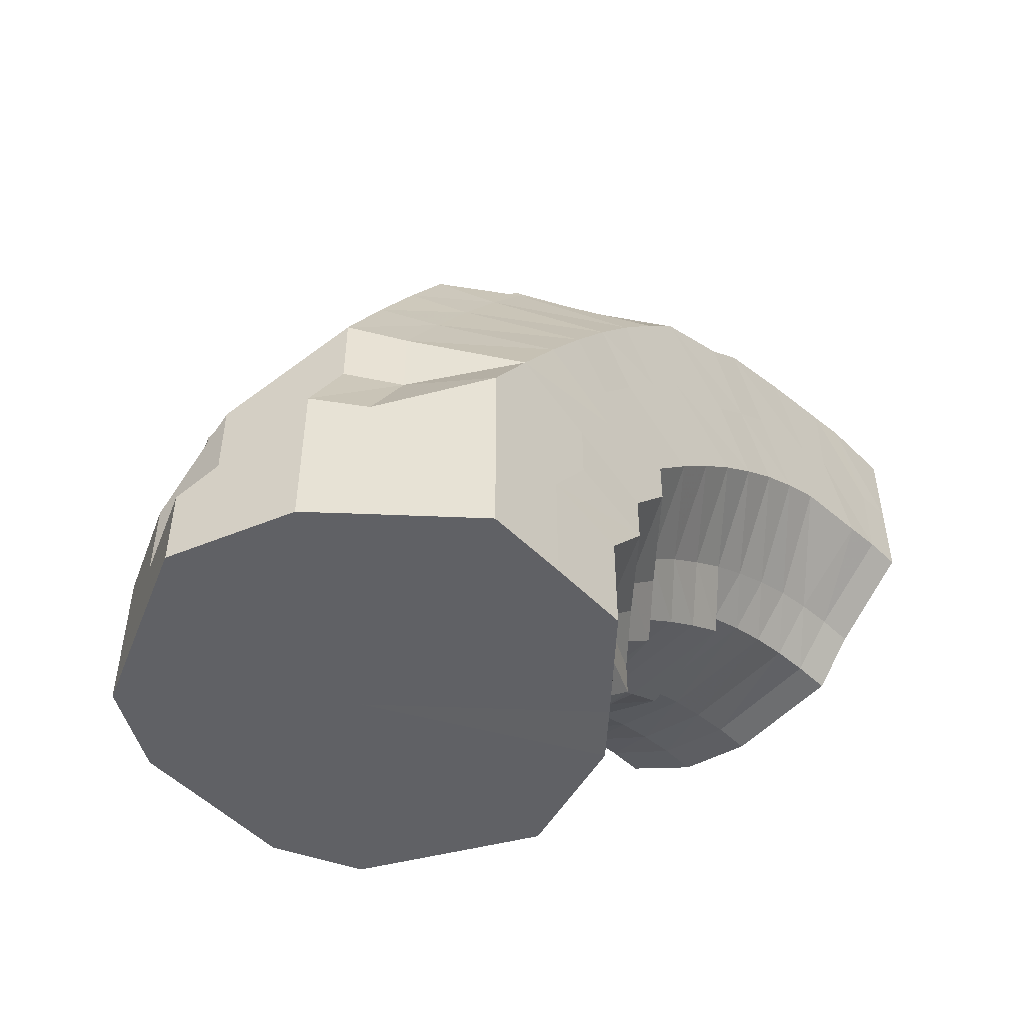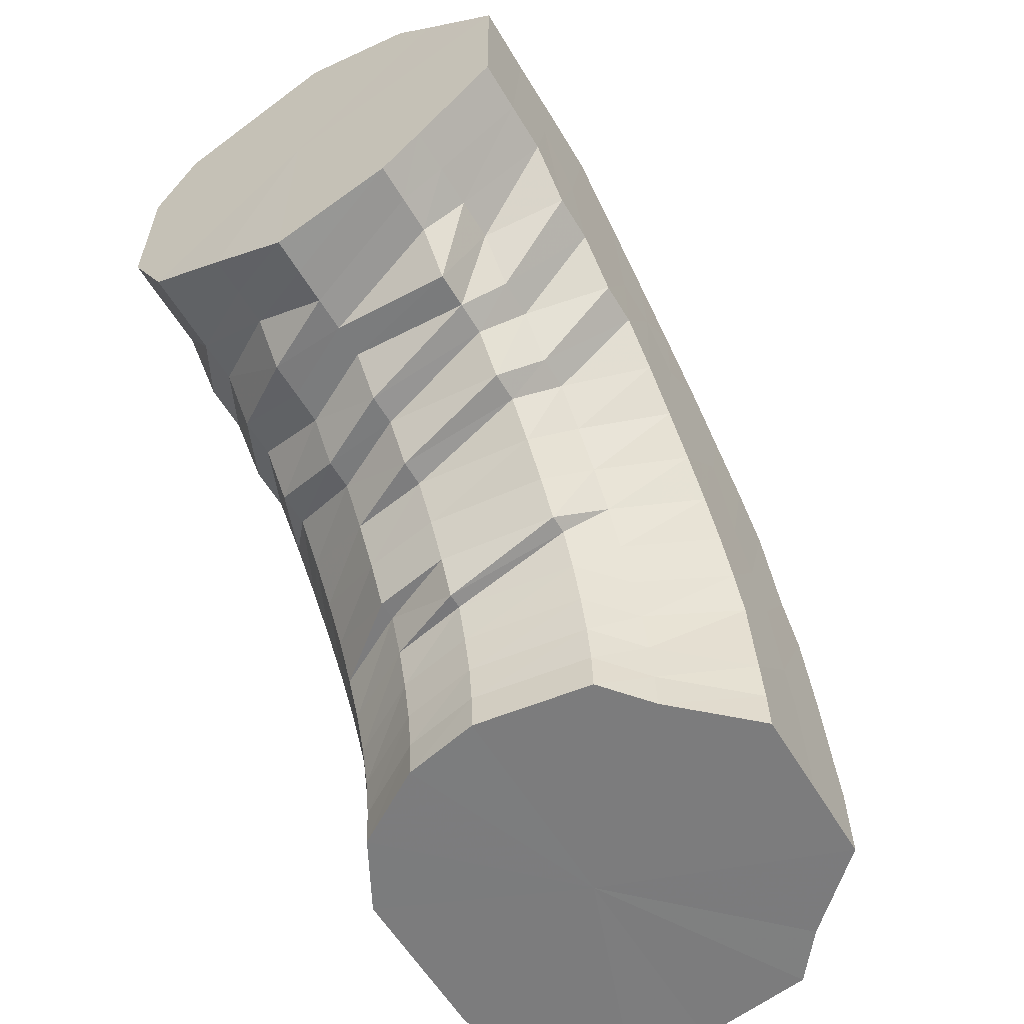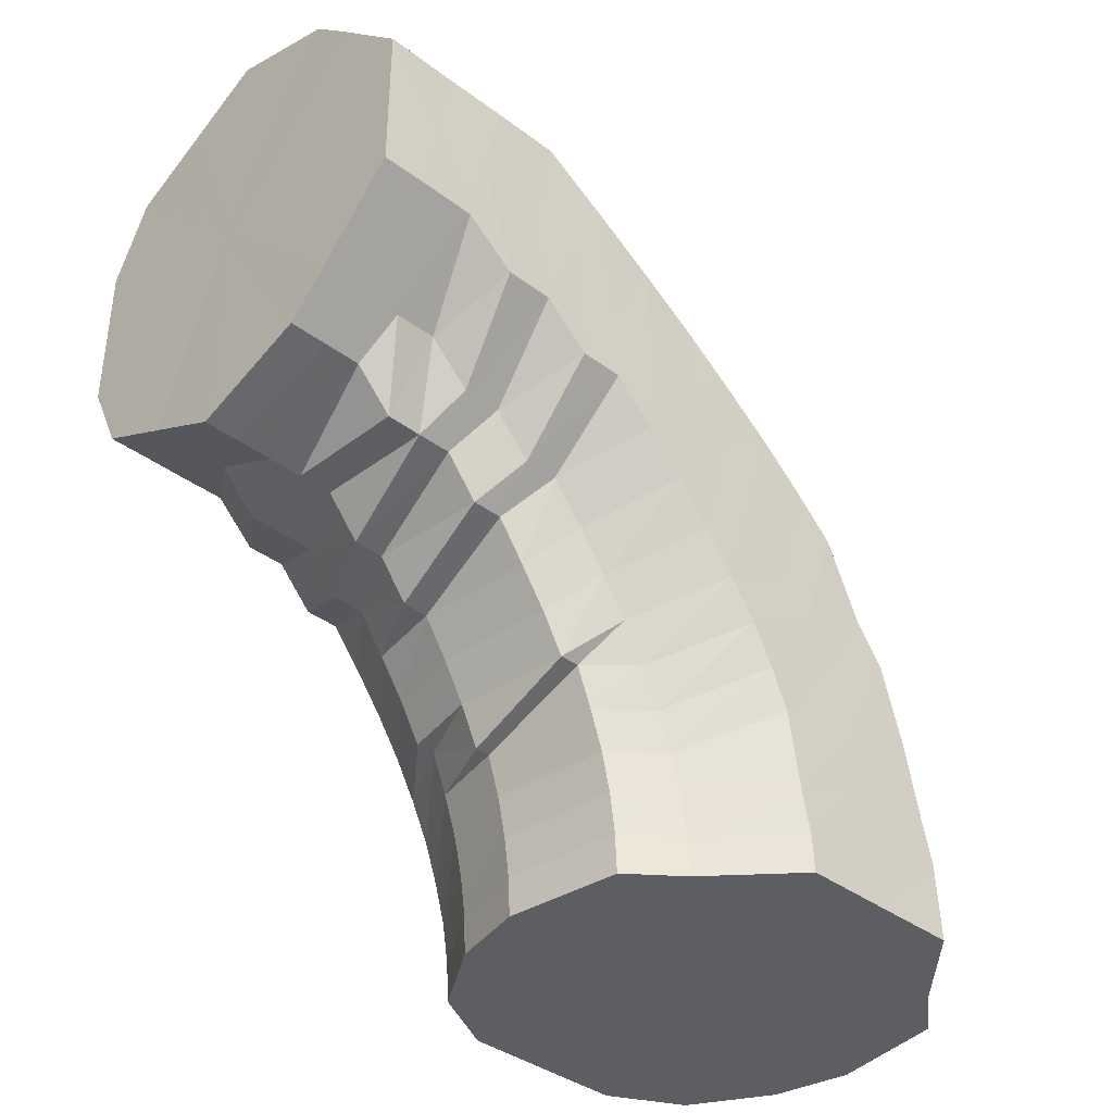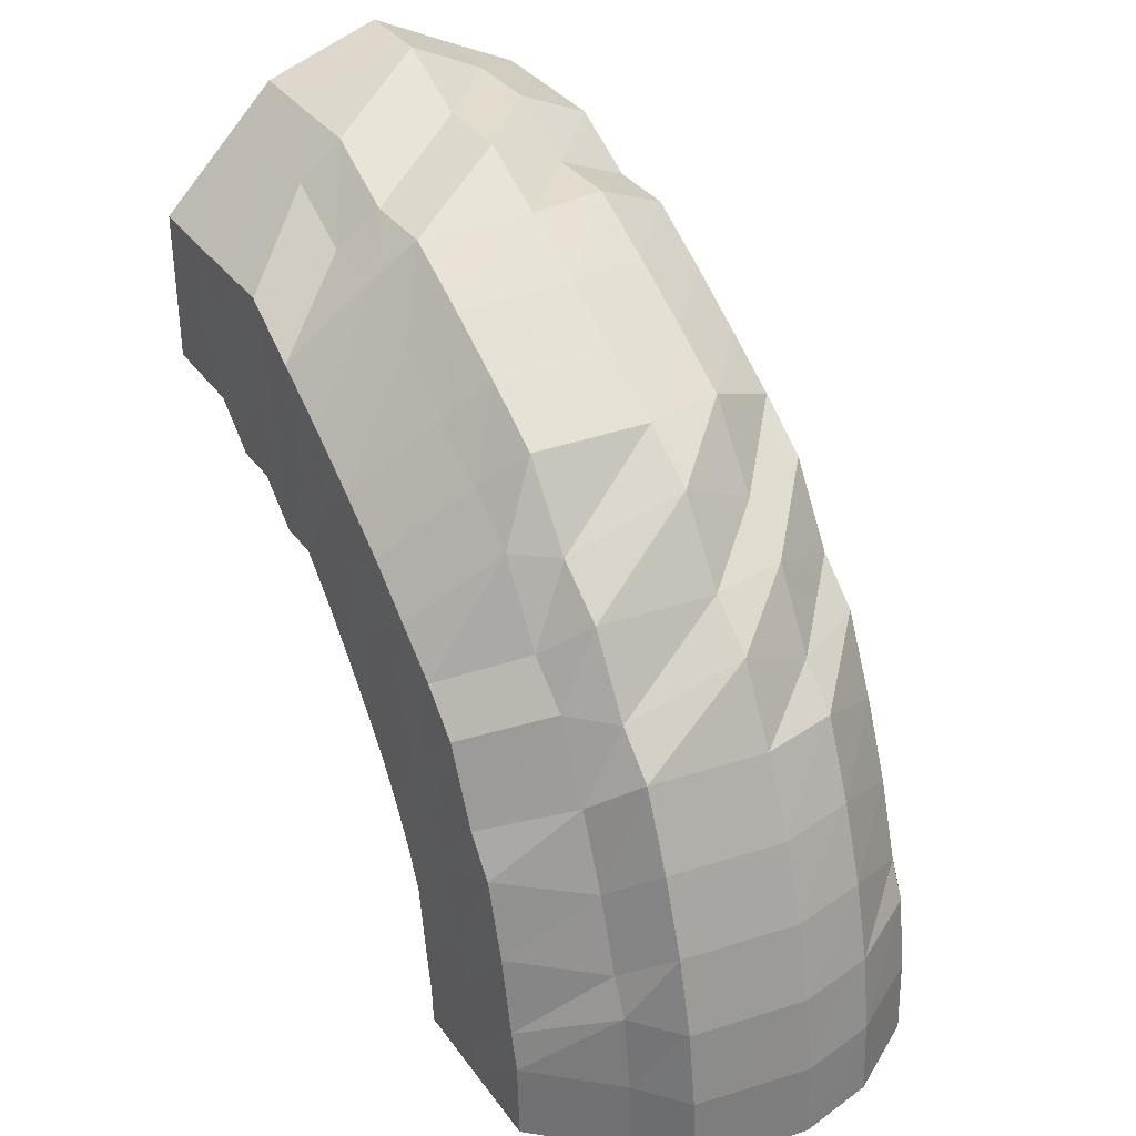
<metadata>
{"format":"obj","ext":"obj","renderer":"f3d","projection":"perspective","resolution":1024,"background":"white","views":[{"elev":-50.3,"azim":-137.5,"up":"+Z"},{"elev":-58.8,"azim":-149.2,"up":"+Y"},{"elev":-38.2,"azim":-133.5,"up":"+Y"},{"elev":34.7,"azim":-30.8,"up":"+Y"}]}
</metadata>
<code>
o 22921
v 2159 1880 9.714
v 2159 1880 9.713
v 2159 1880 9.71
v 2159 1880 9.709
v 2159 1880 9.698
v 2159 1880 9.71
v 2159 1880 9.697
v 2159 1880 9.679
v 2159 1880 9.698
v 2159 1880 9.71
v 2159 1880 9.706
v 2159 1880 9.694
v 2159 1880 9.706
v 2159 1880 9.705
v 2159 1880 9.709
v 2159 1880 9.714
v 2159 1880 9.71
v 2159 1880 9.701
v 2159 1880 9.694
v 2159 1880 9.689
v 2159 1880 9.697
v 2159 1880 9.71
v 2159 1880 9.698
v 2159 1880 9.676
v 2159 1880 9.672
v 2159 1880 9.678
v 2159 1880 9.698
v 2159 1880 9.679
v 2159 1880 9.654
v 2159 1880 9.651
v 2159 1880 9.656
v 2159 1880 9.679
v 2159 1880 9.657
v 2159 1880 9.633
v 2159 1880 9.63
v 2159 1880 9.635
v 2159 1880 9.657
v 2159 1880 9.635
v 2159 1880 9.615
v 2159 1880 9.612
v 2159 1880 9.616
v 2159 1880 9.635
v 2159 1880 9.617
v 2159 1880 9.602
v 2159 1880 9.6
v 2159 1880 9.604
v 2159 1880 9.617
v 2159 1880 9.604
v 2159 1880 9.598
v 2159 1880 9.596
v 2159 1880 9.6
v 2159 1880 9.604
v 2159 1880 9.6
v 2159 1880 9.602
v 2159 1880 9.6
v 2159 1880 9.604
v 2159 1880 9.6
v 2159 1880 9.604
v 2159 1880 9.615
v 2159 1880 9.612
v 2159 1880 9.616
v 2159 1880 9.604
v 2159 1880 9.617
v 2159 1880 9.633
v 2159 1880 9.63
v 2159 1880 9.635
v 2159 1880 9.617
v 2159 1880 9.635
v 2159 1880 9.654
v 2159 1880 9.651
v 2159 1880 9.656
v 2159 1880 9.635
v 2159 1880 9.657
v 2159 1880 9.678
v 2159 1880 9.657
v 2159 1880 9.679
v 2159 1880 9.676
v 2159 1880 9.672
v 2159 1880 9.689
v 2159 1880 9.701
v 2159 1880 9.694
v 2159 1880 9.698
v 2159 1880 9.683
v 2159 1880 9.666
v 2159 1880 9.686
v 2159 1880 9.694
v 2159 1880 9.69
v 2159 1880 9.686
v 2159 1880 9.683
v 2159 1880 9.675
v 2159 1880 9.666
v 2159 1880 9.658
v 2159 1880 9.646
v 2159 1880 9.639
v 2159 1880 9.625
v 2159 1880 9.62
v 2159 1880 9.608
v 2159 1880 9.604
v 2159 1880 9.597
v 2159 1880 9.593
v 2159 1880 9.593
v 2159 1880 9.589
v 2159 1880 9.597
v 2159 1880 9.593
v 2159 1880 9.608
v 2159 1880 9.604
v 2159 1880 9.625
v 2159 1880 9.62
v 2159 1880 9.646
v 2159 1880 9.639
v 2159 1880 9.658
v 2159 1880 9.675
v 2159 1880 9.665
v 2159 1880 9.675
v 2159 1880 9.65
v 2159 1880 9.632
v 2159 1880 9.654
v 2159 1880 9.679
v 2159 1880 9.663
v 2159 1880 9.667
v 2159 1880 9.675
v 2159 1880 9.663
v 2159 1880 9.665
v 2159 1880 9.654
v 2159 1880 9.65
v 2159 1880 9.64
v 2159 1880 9.632
v 2159 1880 9.623
v 2159 1880 9.613
v 2159 1880 9.606
v 2159 1880 9.598
v 2159 1880 9.591
v 2159 1880 9.588
v 2159 1880 9.582
v 2159 1880 9.584
v 2159 1880 9.578
v 2159 1880 9.588
v 2159 1880 9.582
v 2159 1880 9.598
v 2159 1880 9.591
v 2159 1880 9.613
v 2159 1880 9.606
v 2159 1880 9.623
v 2159 1880 9.64
v 2159 1880 9.628
v 2159 1880 9.641
v 2159 1880 9.613
v 2159 1880 9.597
v 2159 1880 9.615
v 2159 1880 9.65
v 2159 1880 9.627
v 2159 1880 9.635
v 2159 1880 9.653
v 2159 1880 9.638
v 2159 1880 9.65
v 2159 1880 9.635
v 2159 1880 9.641
v 2159 1880 9.627
v 2159 1880 9.628
v 2159 1880 9.615
v 2159 1880 9.613
v 2159 1880 9.602
v 2159 1880 9.597
v 2159 1880 9.588
v 2159 1880 9.584
v 2159 1880 9.576
v 2159 1880 9.575
v 2159 1880 9.568
v 2159 1880 9.572
v 2159 1880 9.565
v 2159 1880 9.575
v 2159 1880 9.568
v 2159 1880 9.584
v 2159 1880 9.576
v 2159 1880 9.588
v 2159 1880 9.602
v 2159 1880 9.59
v 2159 1880 9.602
v 2159 1880 9.577
v 2159 1880 9.567
v 2159 1880 9.577
v 2159 1880 9.612
v 2159 1880 9.587
v 2159 1880 9.596
v 2159 1880 9.619
v 2159 1880 9.602
v 2159 1880 9.621
v 2159 1880 9.604
v 2159 1880 9.619
v 2159 1880 9.602
v 2159 1880 9.612
v 2159 1880 9.596
v 2159 1880 9.602
v 2159 1880 9.587
v 2159 1880 9.59
v 2159 1880 9.577
v 2159 1880 9.577
v 2159 1880 9.566
v 2159 1880 9.567
v 2159 1880 9.558
v 2159 1880 9.56
v 2159 1880 9.552
v 2159 1880 9.558
v 2159 1880 9.55
v 2159 1880 9.56
v 2159 1880 9.552
v 2159 1880 9.558
v 2159 1880 9.566
v 2159 1880 9.555
v 2159 1880 9.563
v 2159 1880 9.548
v 2159 1880 9.543
v 2159 1880 9.543
v 2159 1880 9.572
v 2159 1880 9.549
v 2159 1880 9.556
v 2159 1880 9.579
v 2159 1880 9.561
v 2159 1880 9.584
v 2159 1880 9.565
v 2159 1880 9.585
v 2159 1880 9.566
v 2159 1880 9.584
v 2159 1880 9.565
v 2159 1880 9.579
v 2159 1880 9.561
v 2159 1880 9.572
v 2159 1880 9.556
v 2159 1880 9.563
v 2159 1880 9.549
v 2159 1880 9.555
v 2159 1880 9.543
v 2159 1880 9.548
v 2159 1880 9.538
v 2159 1880 9.543
v 2159 1880 9.534
v 2159 1880 9.541
v 2159 1880 9.533
v 2159 1880 9.534
v 2159 1880 9.538
v 2159 1880 9.527
v 2159 1880 9.531
v 2159 1880 9.524
v 2159 1880 9.524
v 2159 1880 9.516
v 2159 1880 9.535
v 2159 1880 9.518
v 2159 1880 9.505
v 2159 1880 9.52
v 2159 1880 9.505
v 2159 1880 9.539
v 2159 1880 9.522
v 2159 1880 9.505
v 2159 1880 9.543
v 2159 1880 9.524
v 2159 1880 9.505
v 2159 1880 9.545
v 2159 1880 9.525
v 2159 1880 9.505
v 2159 1880 9.546
v 2159 1880 9.526
v 2159 1880 9.505
v 2159 1880 9.545
v 2159 1880 9.525
v 2159 1880 9.505
v 2159 1880 9.543
v 2159 1880 9.524
v 2159 1880 9.505
v 2159 1880 9.539
v 2159 1880 9.522
v 2159 1880 9.505
v 2159 1880 9.535
v 2159 1880 9.52
v 2159 1880 9.505
v 2159 1880 9.531
v 2159 1880 9.518
v 2159 1880 9.505
v 2159 1880 9.527
v 2159 1880 9.516
v 2159 1880 9.505
v 2159 1880 9.524
v 2159 1880 9.515
v 2159 1880 9.505
v 2159 1880 9.514
v 2159 1880 9.505
v 2159 1880 9.515
v 2159 1880 9.505
v 2159 1880 9.505
v 2159 1880 9.505
v 2159 1880 9.505
v 2159 1880 9.505
v 2159 1880 9.505
v 2159 1880 9.505
v 2159 1880 9.505
v 2159 1880 9.505
v 2159 1880 9.505
v 2159 1880 9.505
v 2159 1880 9.505
v 2159 1880 9.505
v 2159 1880 9.505
v 2159 1880 9.505
v 2159 1880 9.505
v 2159 1880 9.505
v 2159 1880 9.505
v 2159 1880 9.505
v 2159 1880 9.714
v 2159 1880 9.71
v 2159 1880 9.657
v 2159 1880 9.698
v 2159 1880 9.71
v 2159 1880 9.679
v 2159 1880 9.698
v 2159 1880 9.657
v 2159 1880 9.679
v 2159 1880 9.635
v 2159 1880 9.657
v 2159 1880 9.617
v 2159 1880 9.635
v 2159 1880 9.604
v 2159 1880 9.617
v 2159 1880 9.6
v 2159 1880 9.604
f 1 2 3
f 3 4 5
f 2 4 6
f 5 7 8
f 4 7 9
f 2 10 4
f 4 11 7
f 10 11 4
f 11 12 7
f 13 10 2
f 10 14 11
f 15 13 2
f 15 2 16
f 17 15 1
f 13 18 10
f 18 14 10
f 19 13 15
f 20 18 13
f 19 20 13
f 21 19 15
f 21 15 22
f 23 21 17
f 24 19 21
f 25 20 19
f 24 25 19
f 26 24 21
f 26 21 27
f 28 26 23
f 29 24 26
f 30 25 24
f 29 30 24
f 31 29 26
f 31 26 32
f 33 31 28
f 34 29 31
f 35 30 29
f 34 35 29
f 36 34 31
f 36 31 37
f 38 36 33
f 39 34 36
f 40 35 34
f 39 40 34
f 41 39 36
f 41 36 42
f 43 41 38
f 44 39 41
f 45 40 39
f 44 45 39
f 46 44 41
f 46 41 47
f 48 46 43
f 49 44 46
f 50 45 44
f 49 50 44
f 51 49 46
f 51 46 52
f 53 51 48
f 54 49 51
f 55 50 49
f 54 55 49
f 56 54 51
f 56 51 57
f 58 56 53
f 59 54 56
f 60 55 54
f 59 60 54
f 61 59 56
f 61 56 62
f 63 61 58
f 64 59 61
f 65 60 59
f 64 65 59
f 66 64 61
f 66 61 67
f 68 66 63
f 69 64 66
f 70 65 64
f 69 70 64
f 71 69 66
f 71 66 72
f 73 71 68
f 8 74 73
f 74 71 75
f 7 74 76
f 7 12 74
f 74 77 71
f 12 77 74
f 77 69 71
f 77 78 69
f 78 70 69
f 12 79 77
f 79 78 77
f 80 79 12
f 11 80 12
f 14 80 11
f 80 81 79
f 14 82 80
f 82 81 80
f 79 83 78
f 81 83 79
f 83 84 78
f 78 84 70
f 81 85 83
f 86 82 14
f 18 86 14
f 82 87 81
f 87 85 81
f 86 88 82
f 88 87 82
f 89 86 18
f 20 89 18
f 90 88 86
f 89 90 86
f 91 89 20
f 25 91 20
f 92 90 89
f 91 92 89
f 93 91 25
f 30 93 25
f 94 92 91
f 93 94 91
f 95 93 30
f 35 95 30
f 96 94 93
f 95 96 93
f 97 95 35
f 40 97 35
f 98 96 95
f 97 98 95
f 99 97 40
f 45 99 40
f 100 98 97
f 99 100 97
f 101 99 45
f 50 101 45
f 102 100 99
f 101 102 99
f 103 101 50
f 55 103 50
f 104 102 101
f 103 104 101
f 105 103 55
f 60 105 55
f 106 104 103
f 105 106 103
f 107 105 60
f 65 107 60
f 108 106 105
f 107 108 105
f 109 107 65
f 70 109 65
f 84 109 70
f 109 110 107
f 110 108 107
f 84 111 109
f 111 110 109
f 112 111 84
f 83 112 84
f 85 112 83
f 112 113 111
f 85 114 112
f 114 113 112
f 111 115 110
f 113 115 111
f 115 116 110
f 110 116 108
f 113 117 115
f 118 114 85
f 87 118 85
f 114 119 113
f 119 117 113
f 118 120 114
f 120 119 114
f 121 118 87
f 88 121 87
f 122 120 118
f 121 122 118
f 123 121 88
f 90 123 88
f 124 122 121
f 123 124 121
f 125 123 90
f 92 125 90
f 126 124 123
f 125 126 123
f 127 125 92
f 94 127 92
f 128 126 125
f 127 128 125
f 129 127 94
f 96 129 94
f 130 128 127
f 129 130 127
f 131 129 96
f 98 131 96
f 132 130 129
f 131 132 129
f 133 131 98
f 100 133 98
f 134 132 131
f 133 134 131
f 135 133 100
f 102 135 100
f 136 134 133
f 135 136 133
f 137 135 102
f 104 137 102
f 138 136 135
f 137 138 135
f 139 137 104
f 106 139 104
f 140 138 137
f 139 140 137
f 141 139 106
f 108 141 106
f 116 141 108
f 141 142 139
f 142 140 139
f 116 143 141
f 143 142 141
f 144 143 116
f 115 144 116
f 117 144 115
f 144 145 143
f 117 146 144
f 146 145 144
f 143 147 142
f 145 147 143
f 147 148 142
f 142 148 140
f 145 149 147
f 150 146 117
f 119 150 117
f 146 151 145
f 151 149 145
f 150 152 146
f 152 151 146
f 153 150 119
f 120 153 119
f 154 152 150
f 153 154 150
f 155 153 120
f 122 155 120
f 156 154 153
f 155 156 153
f 157 155 122
f 124 157 122
f 158 156 155
f 157 158 155
f 159 157 124
f 126 159 124
f 160 158 157
f 159 160 157
f 161 159 126
f 128 161 126
f 162 160 159
f 161 162 159
f 163 161 128
f 130 163 128
f 164 162 161
f 163 164 161
f 165 163 130
f 132 165 130
f 166 164 163
f 165 166 163
f 167 165 132
f 134 167 132
f 168 166 165
f 167 168 165
f 169 167 134
f 136 169 134
f 170 168 167
f 169 170 167
f 171 169 136
f 138 171 136
f 172 170 169
f 171 172 169
f 173 171 138
f 140 173 138
f 148 173 140
f 173 174 171
f 174 172 171
f 148 175 173
f 175 174 173
f 176 175 148
f 147 176 148
f 149 176 147
f 176 177 175
f 149 178 176
f 178 177 176
f 175 179 174
f 177 179 175
f 179 180 174
f 174 180 172
f 177 181 179
f 182 178 149
f 151 182 149
f 178 183 177
f 183 181 177
f 182 184 178
f 184 183 178
f 185 182 151
f 152 185 151
f 186 184 182
f 185 186 182
f 187 185 152
f 154 187 152
f 188 186 185
f 187 188 185
f 189 187 154
f 156 189 154
f 190 188 187
f 189 190 187
f 191 189 156
f 158 191 156
f 192 190 189
f 191 192 189
f 193 191 158
f 160 193 158
f 194 192 191
f 193 194 191
f 195 193 160
f 162 195 160
f 196 194 193
f 195 196 193
f 197 195 162
f 164 197 162
f 198 196 195
f 197 198 195
f 199 197 164
f 166 199 164
f 200 198 197
f 199 200 197
f 201 199 166
f 168 201 166
f 202 200 199
f 201 202 199
f 203 201 168
f 170 203 168
f 204 202 201
f 203 204 201
f 205 203 170
f 172 205 170
f 180 205 172
f 205 206 203
f 206 204 203
f 180 207 205
f 207 206 205
f 208 207 180
f 179 208 180
f 181 208 179
f 208 209 207
f 181 210 208
f 210 209 208
f 207 211 206
f 209 211 207
f 211 212 206
f 206 212 204
f 209 213 211
f 214 210 181
f 183 214 181
f 210 215 209
f 215 213 209
f 214 216 210
f 216 215 210
f 217 214 183
f 184 217 183
f 218 216 214
f 217 218 214
f 219 217 184
f 186 219 184
f 220 218 217
f 219 220 217
f 221 219 186
f 188 221 186
f 222 220 219
f 221 222 219
f 223 221 188
f 190 223 188
f 224 222 221
f 223 224 221
f 225 223 190
f 192 225 190
f 226 224 223
f 225 226 223
f 227 225 192
f 194 227 192
f 228 226 225
f 227 228 225
f 229 227 194
f 196 229 194
f 230 228 227
f 229 230 227
f 231 229 196
f 198 231 196
f 232 230 229
f 231 232 229
f 233 231 198
f 200 233 198
f 234 232 231
f 233 234 231
f 235 233 200
f 202 235 200
f 236 234 233
f 235 236 233
f 237 235 202
f 204 237 202
f 212 237 204
f 237 238 235
f 238 236 235
f 212 239 237
f 239 238 237
f 240 239 212
f 211 240 212
f 213 240 211
f 240 241 239
f 213 242 240
f 242 241 240
f 239 243 238
f 241 243 239
f 243 244 238
f 238 244 236
f 241 245 243
f 246 242 213
f 215 246 213
f 242 247 241
f 247 245 241
f 247 248 245
f 249 247 242
f 246 249 242
f 249 250 247
f 251 246 215
f 216 251 215
f 252 249 246
f 251 252 246
f 252 253 249
f 254 251 216
f 218 254 216
f 255 252 251
f 254 255 251
f 255 256 252
f 257 254 218
f 220 257 218
f 258 255 254
f 257 258 254
f 258 259 255
f 260 257 220
f 222 260 220
f 261 258 257
f 260 261 257
f 261 262 258
f 263 260 222
f 224 263 222
f 264 261 260
f 263 264 260
f 264 265 261
f 266 263 224
f 226 266 224
f 267 264 263
f 266 267 263
f 267 268 264
f 269 266 226
f 228 269 226
f 270 267 266
f 269 270 266
f 270 271 267
f 272 269 228
f 230 272 228
f 273 270 269
f 272 273 269
f 273 274 270
f 275 272 230
f 232 275 230
f 276 273 272
f 275 276 272
f 276 277 273
f 278 275 232
f 234 278 232
f 279 276 275
f 278 279 275
f 279 280 276
f 281 278 234
f 236 281 234
f 244 281 236
f 281 282 278
f 282 279 278
f 282 283 279
f 284 282 281
f 244 284 281
f 284 285 282
f 286 284 244
f 286 287 284
f 243 286 244
f 245 286 243
f 245 288 286
f 289 290 282
f 291 289 284
f 292 291 286
f 293 292 245
f 291 289 294
f 292 291 294
f 289 290 294
f 293 292 294
f 290 295 279
f 290 295 294
f 296 293 247
f 296 293 294
f 297 296 249
f 297 296 294
f 295 298 276
f 295 298 294
f 299 297 252
f 299 297 294
f 298 300 294
f 298 300 273
f 301 299 294
f 301 299 255
f 300 302 294
f 300 302 270
f 303 301 294
f 303 301 258
f 302 304 294
f 302 304 267
f 305 303 294
f 304 305 294
f 305 303 261
f 304 305 264
f 306 307 308
f 307 309 308
f 310 306 308
f 309 311 308
f 312 310 308
f 311 313 308
f 314 312 308
f 313 315 308
f 316 314 308
f 315 317 308
f 318 316 308
f 317 319 308
f 320 318 308
f 319 321 308
f 322 320 308
f 321 322 308

</code>
